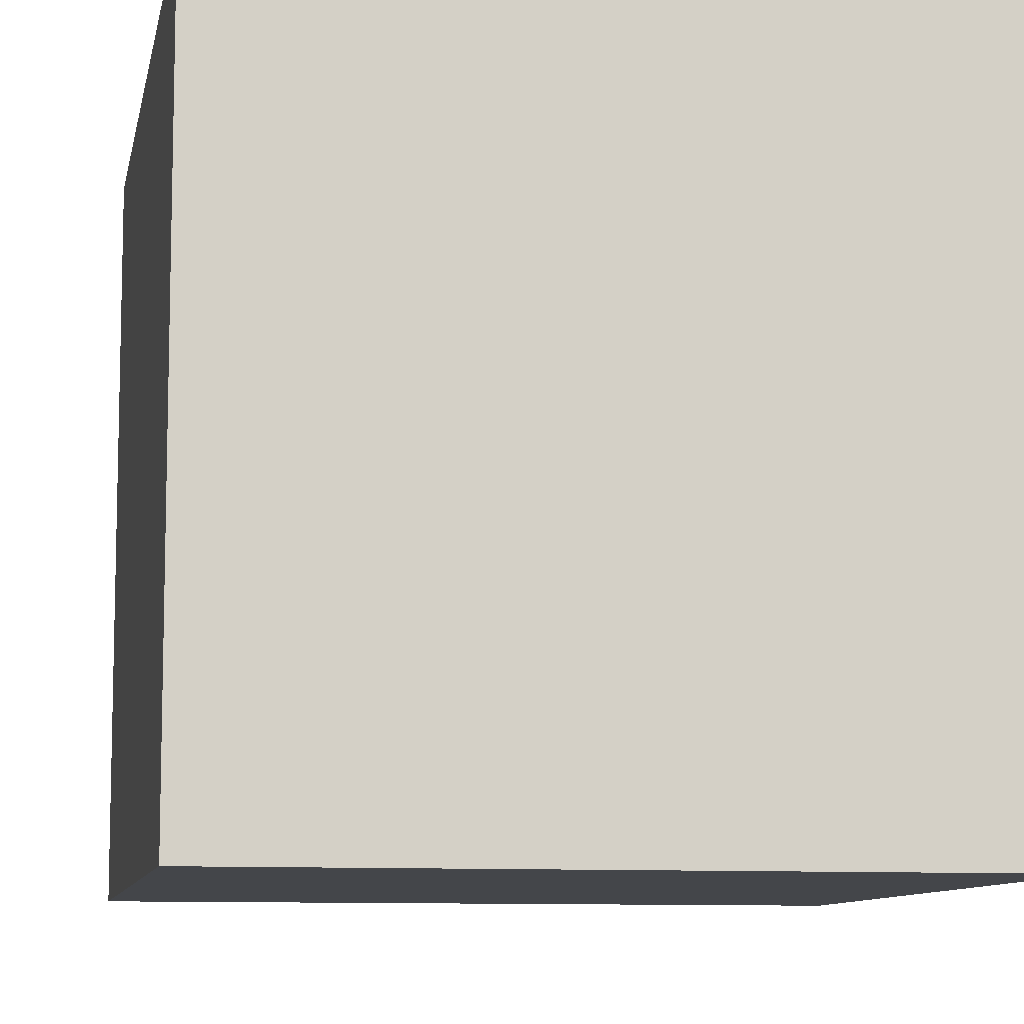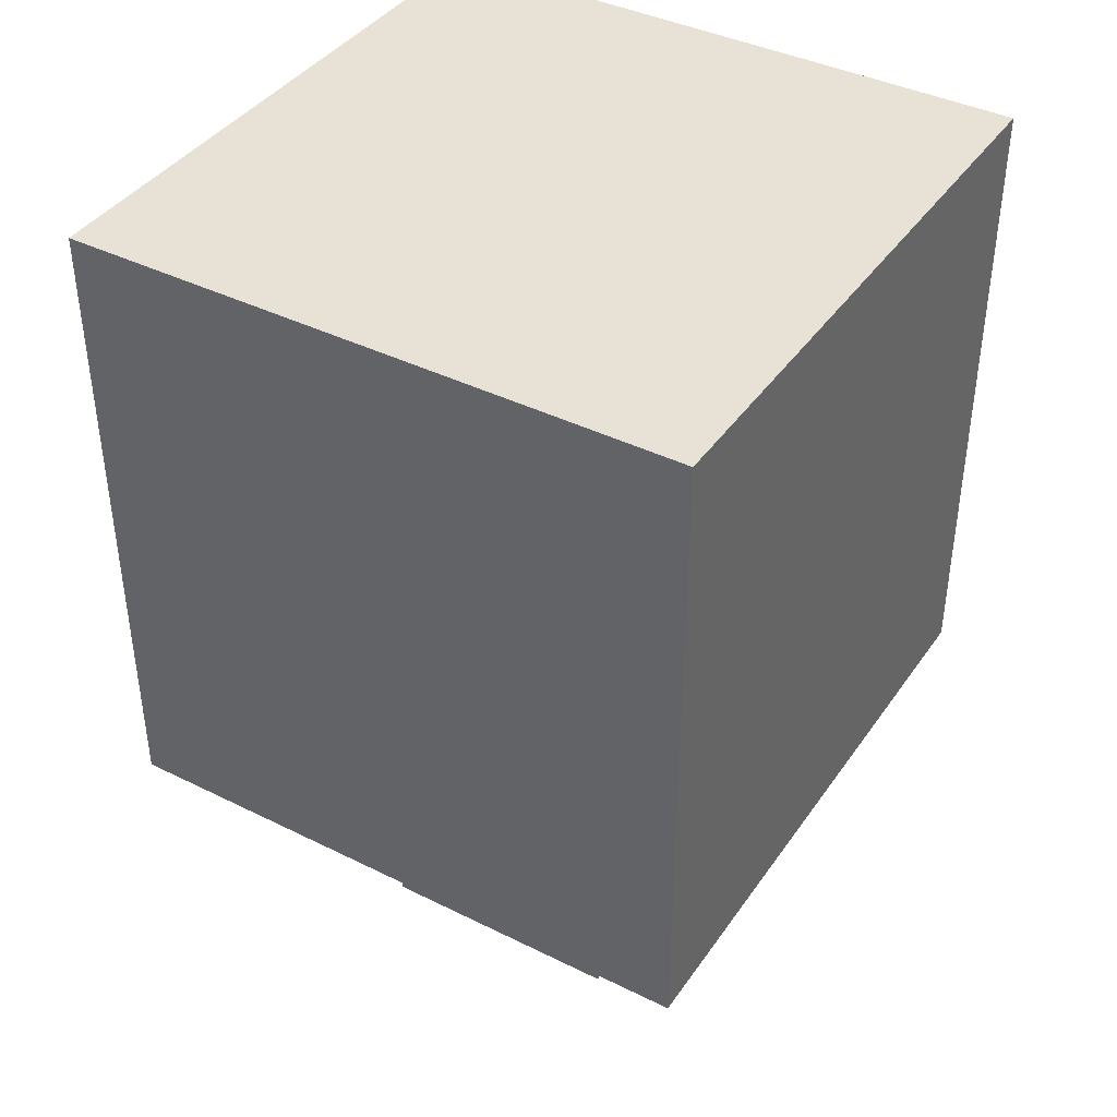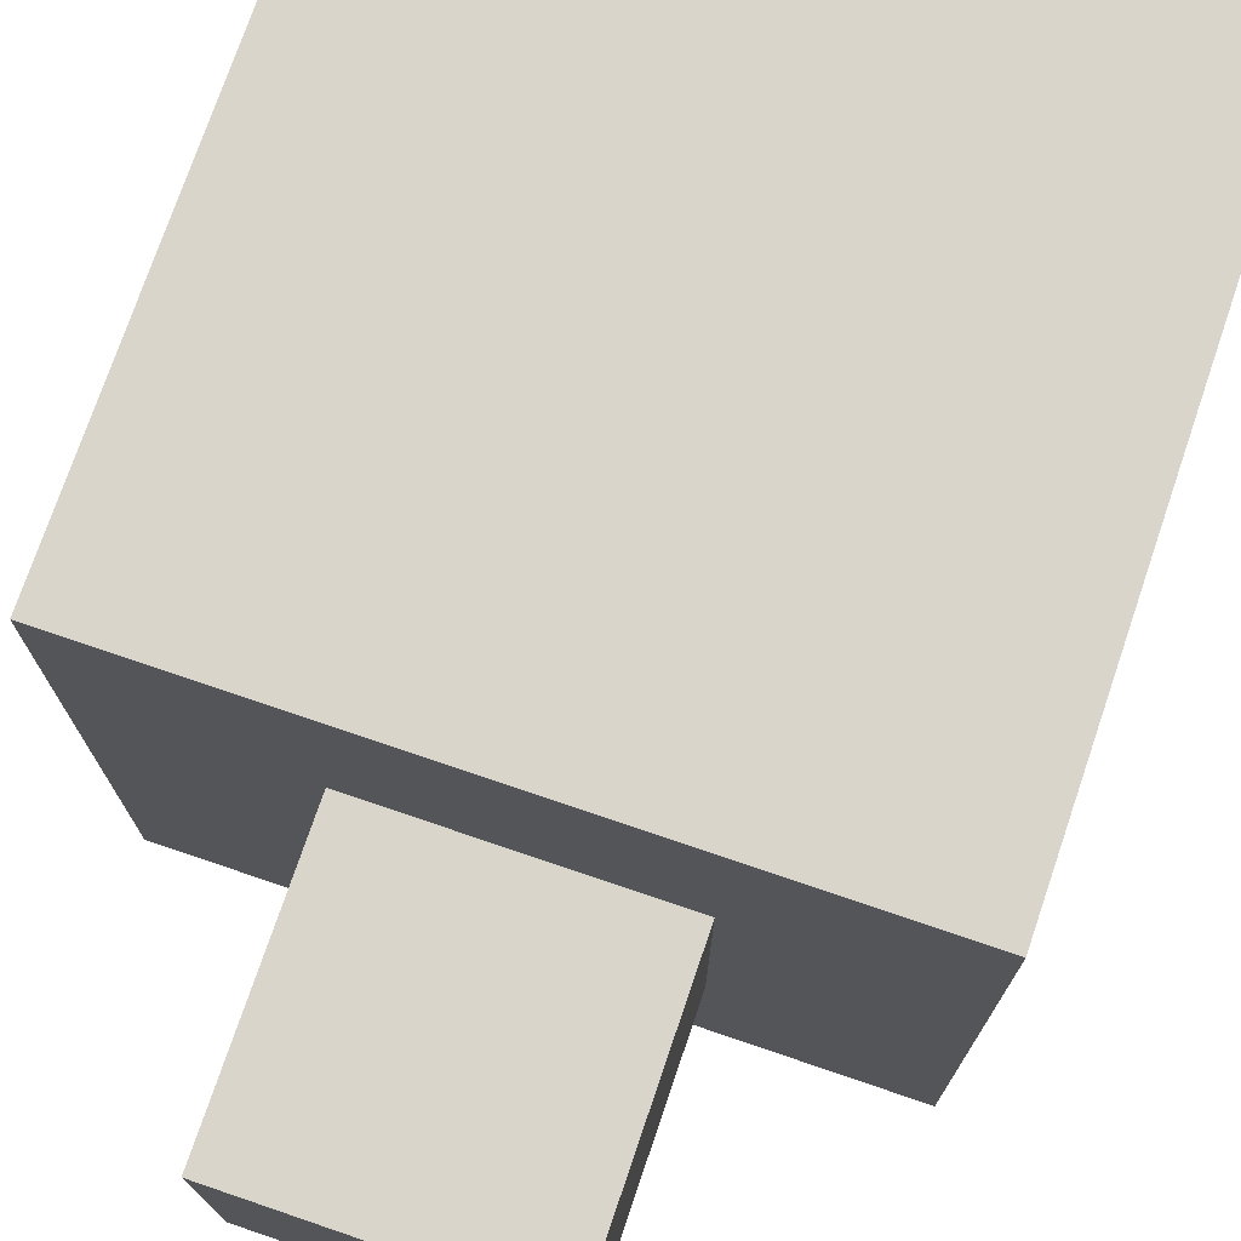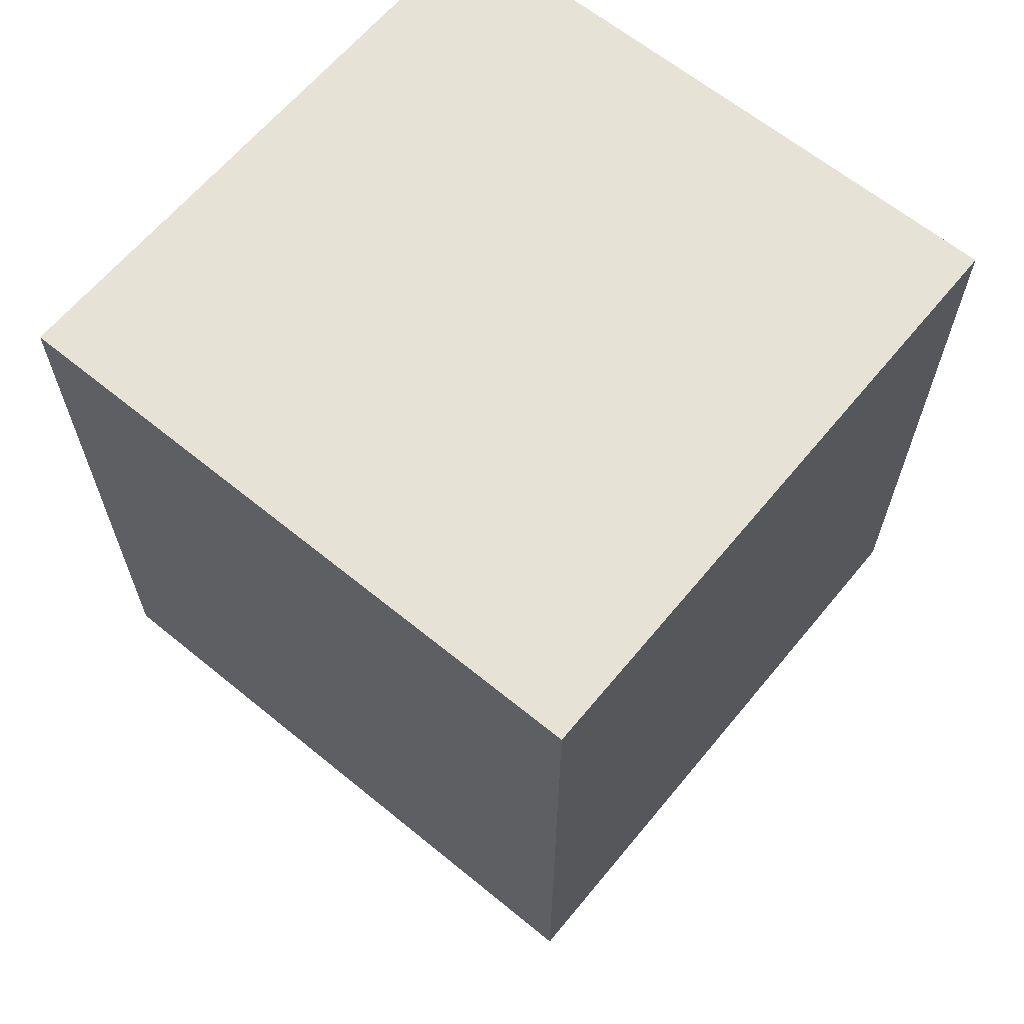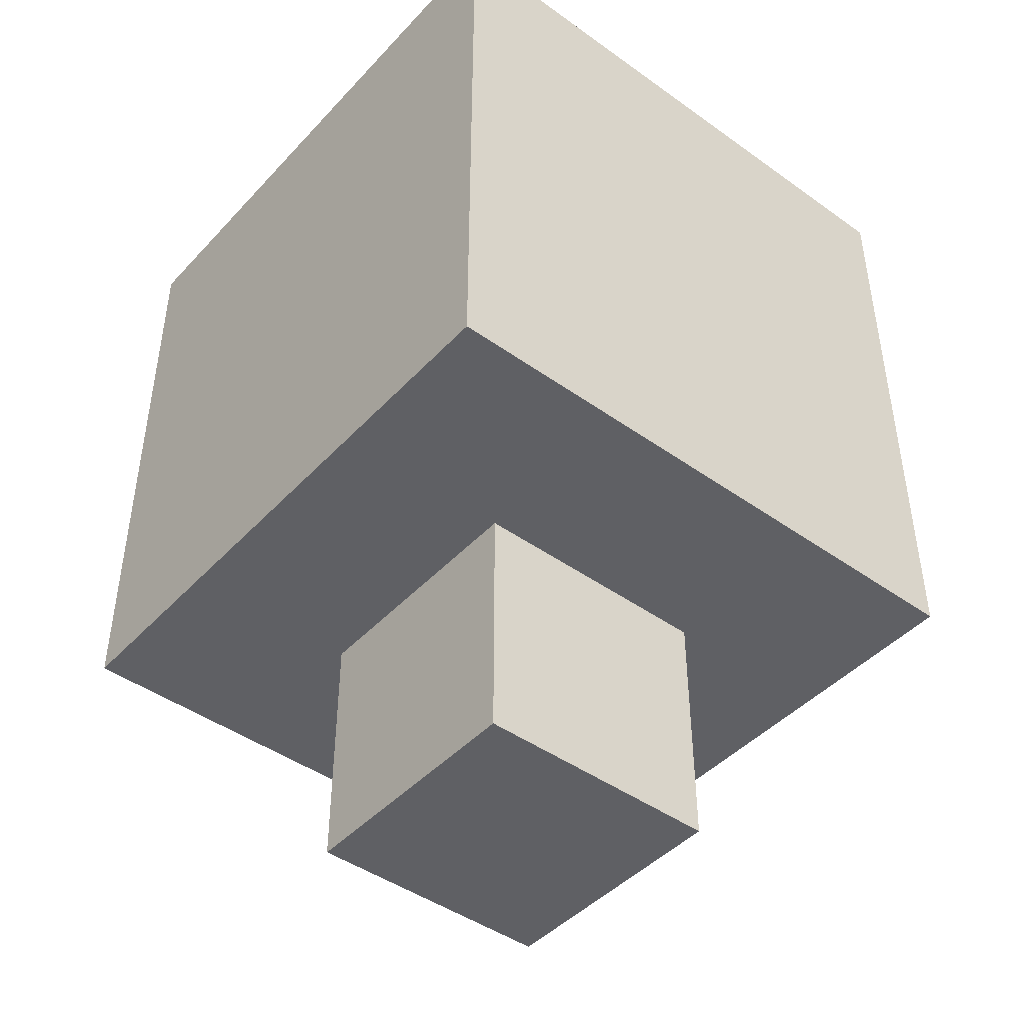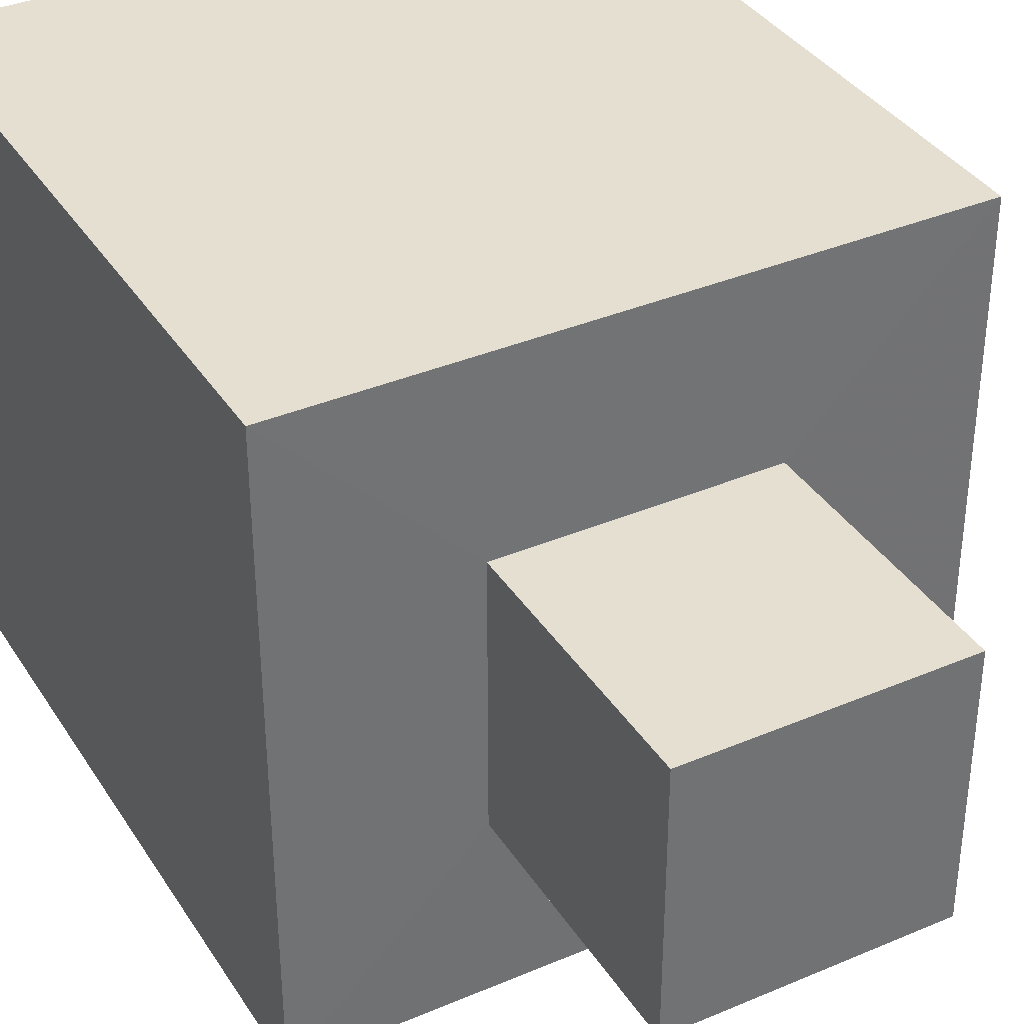
<metadata>
{"format":"obj","ext":"obj","renderer":"f3d","projection":"perspective","resolution":1024,"background":"white","views":[{"elev":-9.4,"azim":169.6,"up":"+Z"},{"elev":40.3,"azim":121.4,"up":"+Y"},{"elev":74.6,"azim":18.8,"up":"+Z"},{"elev":63.9,"azim":-140.5,"up":"+Y"},{"elev":-44.9,"azim":-129.6,"up":"+Y"},{"elev":36.7,"azim":-28.8,"up":"+Z"}]}
</metadata>
<code>
o Cube
v 1 -1 -1
v 1 -1 1
v -1 -1 1
v -1 -1 -1
v 1 1 -1
v 1 1 1
v -1 1 1
v -1 1 -1
v 2.411 1.008 -2.411
v 2.411 1.008 2.411
v -2.411 1.008 2.411
v -2.411 1.008 -2.411
v 2.411 6.049 -2.411
v 2.411 6.049 2.411
v -2.411 6.049 2.411
v -2.411 6.049 -2.411
f 1 2 3 4
f 1 5 6 2
f 2 6 7 3
f 3 7 8 4
f 5 1 4 8
f 8 7 11 12
f 12 11 15 16
f 7 6 10 11
f 5 8 12 9
f 6 5 9 10
f 13 16 15 14
f 11 10 14 15
f 9 12 16 13
f 10 9 13 14

</code>
